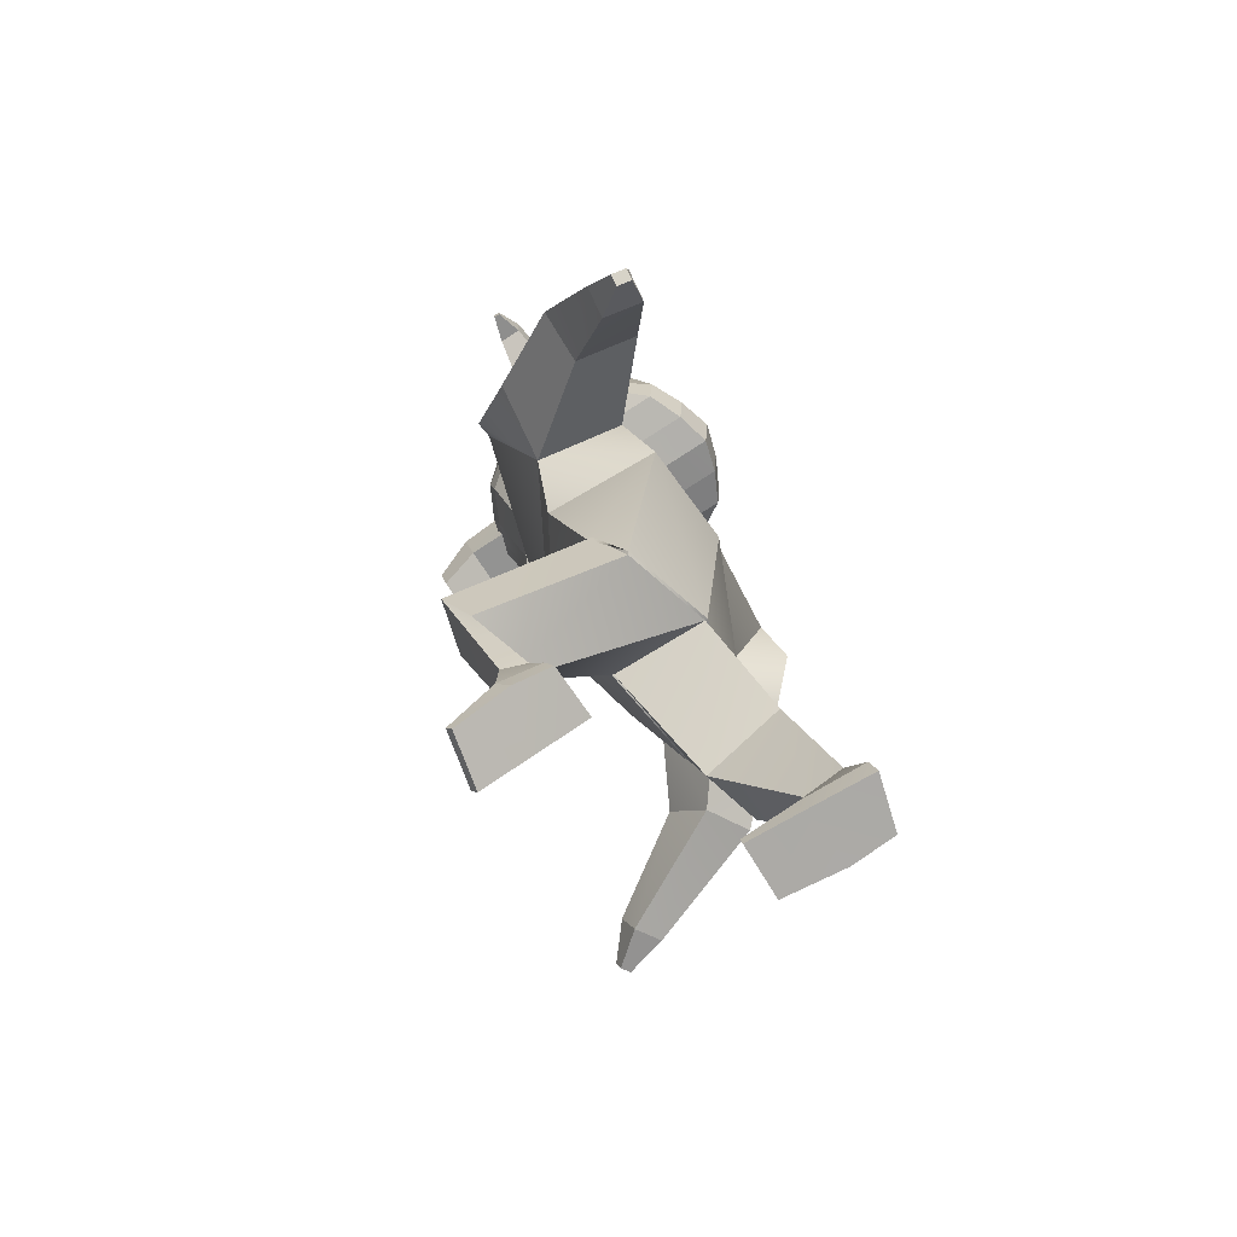
<metadata>
{"format":"obj","ext":"obj","renderer":"f3d","projection":"perspective","resolution":1024,"background":"white","views":[{"elev":-65.2,"azim":119.4,"up":"+Y"}]}
</metadata>
<code>
o Cube_Cube.002
v 0.7706 3.26 0.03079
v 0.5096 2.451 -0.2914
v 0.759 3.174 0.5401
v 0.5129 2.376 0.3076
v 0.4966 1.444 -0.128
v 0.5362 1.71 0.06312
v 0.4886 1.423 -0.1232
v 0.5338 1.724 0.04226
v 0.6848 1.13 0.5676
v 0.7313 1.38 0.7122
v 0.3494 1.064 0.5677
v 0.4175 1.45 0.8023
v 0.3029 0.4944 0.22
v 0.3532 0.2967 0.5022
v 0.5927 0.4726 0.2257
v 0.6514 0.3668 0.4224
v 0.5781 2.86 -0.1442
v 0.7054 2.595 0.2615
v 0.8256 3.294 0.1095
v 0.8991 2.986 0.5091
v 0.9215 3.125 -0.1156
v 1.071 2.803 0.2618
v 1.333 1.986 -0.6819
v 1.377 1.915 -0.4898
v 1.476 2.07 -0.6835
v 1.52 1.998 -0.4914
v 1.495 1.813 -0.7107
v 1.511 1.787 -0.6402
v 1.548 1.844 -0.7113
v 1.564 1.818 -0.6408
v 1.124 2.381 -0.195
v 1.362 2.554 -0.1585
v 1.032 2.578 -0.4853
v 1.281 2.705 -0.4831
v 0.3021 0.4011 0.1599
v 0.3552 0.1941 0.4216
v 0.592 0.3915 0.1733
v 0.6534 0.2644 0.3424
v 0.3973 0.06465 0.6717
v 0.6814 0.1074 0.6264
v 0.3986 0.02146 0.6373
v 0.6827 0.06419 0.592
v 0.4317 0.6202 0.5103
v 0.5953 0.625 0.4485
v 0.3844 0.6748 0.3299
v 0.5456 0.6614 0.3325
v 0.05666 3.673 0.3189
v 0.06192 3.691 0.1725
v 0.1809 3.791 0.1923
v 0.196 3.754 0.4422
v 0.2056 3.787 0.1773
v -0.01986 3.57 0.4083
v -0.008814 3.607 0.1435
v -0.06806 3.571 0.4274
v -0.01412 3.59 0.2757
v -0.05298 3.62 0.08523
v 0.1148 3.791 0.1994
v 0.1101 3.778 0.3021
v 0.1754 3.773 0.3379
v -0.5258 3.815 0.576
v -0.6598 4.471 0.6527
v -0.6216 4.106 0.0209
v -0.638 4.471 0.1131
v -0.2864 4.012 -0.2501
v -0.4697 4.038 -0.1719
v -0.4961 4.627 -0.02256
v -0.3172 4.697 -0.07635
v -0.3831 3.61 0.7272
v -0.2037 3.525 0.797
v -0.3581 4.699 0.9339
v -0.5313 4.629 0.8459
v -0.6298 4.077 0.2296
v -0.5192 3.806 0.4021
v -0.6551 4.506 0.4882
v -0.647 4.529 0.269
v -0.333 4.815 0.2161
v -0.3482 4.773 0.627
v -0.5098 4.728 0.2288
v -0.5228 4.692 0.5821
v -0.4818 3.99 0.1645
v -0.3711 3.588 0.4465
v -0.3004 3.957 0.1413
v -0.1897 3.5 0.4705
v -0.6504 4.157 0.671
v -0.6264 4.228 0.01766
v -0.5151 4.121 0.881
v -0.4762 4.236 -0.1822
v -0.2939 4.243 -0.2621
v -0.6445 4.181 0.4536
v -0.6365 4.206 0.2353
v -0.4788 3.986 0.1697
v -0.4786 3.653 0.4497
v -0.3041 3.954 0.1489
v -0.3039 3.57 0.4717
v 0.1806 3.926 0.2082
v 0.1753 3.908 0.3545
v 0.1958 3.998 0.4724
v -0.6531 4.248 0.6657
v -0.6298 4.298 0.0453
v -0.5198 4.268 0.8708
v -0.4819 4.349 -0.136
v -0.3007 4.375 -0.2083
v -0.6475 4.275 0.4636
v -0.6396 4.3 0.245
v -0.6251 4.196 0.01851
v -0.3328 3.973 0.93
v -0.5096 4.004 0.8426
v -0.4745 4.184 -0.1795
v -0.292 4.182 -0.2589
v -0.6407 4.1 0.4422
v -0.6348 4.172 0.2338
v -0.6467 4.085 0.6481
v -0.3447 4.28 0.9628
v -0.3393 4.109 0.9746
v -0.2759 3.991 0.5646
v -0.03074 4 0.5745
v -0.08873 4.001 1.165
v -0.101 4.271 1.238
v -0.2372 3.85 1.35
v -0.1308 4.029 1.402
v -0.1228 3.854 1.355
v -0.2912 4.376 0.6116
v -0.04595 4.384 0.6215
v -0.2783 4.265 1.231
v -0.266 3.994 1.158
v -0.2452 4.025 1.397
v -0.8019 4.502 0.4824
v -0.7938 4.525 0.2632
v -0.7944 4.271 0.4578
v -0.7913 4.176 0.4478
v -0.7864 4.296 0.2392
v -0.7834 4.202 0.2294
v -1.123 4.525 0.4209
v -1.119 4.537 0.3086
v -1.119 4.407 0.4083
v -1.118 4.358 0.4032
v -1.115 4.419 0.2964
v -1.114 4.372 0.2914
v -1.258 4.385 0.3579
v -1.257 4.388 0.3284
v -1.257 4.354 0.3546
v -1.257 4.341 0.3532
v -1.256 4.357 0.3252
v -1.256 4.345 0.3239
v -0.6564 4.36 0.6592
v -0.6339 4.385 0.07923
v -0.3514 4.49 0.9484
v -0.5256 4.448 0.8584
v -0.489 4.488 -0.07928
v -0.3089 4.536 -0.1423
v -0.6513 4.391 0.4759
v -0.6433 4.414 0.257
v -0.7981 4.387 0.4701
v -0.7901 4.41 0.2512
v -1.121 4.466 0.4146
v -1.117 4.478 0.3025
v -1.258 4.369 0.3562
v -1.257 4.373 0.3268
v -0.1981 4.726 -0.09592
v -0.1541 3.492 0.8239
v -0.1657 4.004 -0.2786
v -0.2413 4.728 0.9705
v -0.2149 4.851 0.2132
v -0.2309 4.807 0.6467
v -0.1803 3.943 0.1335
v -0.1393 3.465 0.4793
v -0.1736 4.248 -0.2919
v -0.1807 4.386 -0.2352
v -0.1716 4.184 -0.2884
v -0.2215 4.106 1.014
v -0.2272 4.286 1.001
v -0.2146 3.962 0.9667
v -0.2342 4.507 0.9859
v -0.1894 4.556 -0.1655
v -0.9373 3.281 -0.1514
v -0.6533 2.425 -0.1026
v -0.989 3.185 0.3398
v -0.6687 2.417 0.5049
v -0.09247 3.576 -0.06924
v -0.04627 2.471 -0.343
v -0.1154 3.455 0.5572
v -0.07472 2.307 0.6154
v -0.5616 1.612 -0.1636
v -0.5856 1.477 0.1631
v -0.0166 1.54 -0.2611
v -0.02779 1.473 0.2494
v -0.5563 1.613 -0.1584
v -0.5812 1.472 0.1569
v -0.0174 1.537 -0.2484
v -0.0271 1.479 0.2427
v -0.6279 0.8779 -0.395
v -0.656 0.7481 -0.1345
v -0.2938 0.9155 -0.4522
v -0.3335 0.7178 -0.05282
v -0.2872 0.07863 -0.8067
v -0.276 0.0148 -0.4844
v -0.5734 0.04947 -0.7641
v -0.5897 -0.006883 -0.5343
v -0.7913 2.623 0.05532
v -0.08604 2.498 0.6482
v -0.8872 2.902 0.4503
v -0.05847 2.607 -0.2985
v -1.028 2.998 -0.2443
v -1.054 3.282 0.1578
v -1.148 2.723 -0.1003
v -1.236 3.077 0.2673
v -1.615 2.1 1.016
v -1.631 2.292 1.1
v -1.758 2.124 0.9348
v -1.773 2.316 1.019
v -1.778 2.084 1.19
v -1.783 2.154 1.22
v -1.83 2.092 1.16
v -1.836 2.163 1.191
v -1.337 2.578 0.6461
v -1.574 2.662 0.5044
v -1.287 2.309 0.4071
v -1.533 2.366 0.284
v -0.2819 -0.04244 -0.8458
v -0.2632 -0.1067 -0.5086
v -0.5633 -0.08008 -0.7844
v -0.5753 -0.1279 -0.5559
v -0.254 -0.1054 -0.224
v -0.5435 -0.1322 -0.2318
v -0.2491 -0.1594 -0.2343
v -0.5386 -0.1862 -0.2421
v -0.3787 0.1926 -0.4946
v -0.5486 0.1977 -0.535
v -0.3539 0.2541 -0.6754
v -0.5136 0.2392 -0.6539
v -0.2798 3.663 0.3063
v -0.1162 3.572 0.4463
v -0.2658 3.698 0.1662
v -0.1033 3.702 0.1047
v -0.1061 3.798 0.121
v -0.403 3.806 0.17
v -0.0767 3.836 0.09209
v -0.2069 3.565 0.3991
v -0.1929 3.608 0.1362
v -0.0972 3.633 0.02676
v -0.1615 3.569 0.4226
v -0.2004 3.585 0.2675
v -0.145 3.62 0.0818
v -0.1216 3.749 0.4777
v -0.3314 3.782 0.184
v -0.337 3.766 0.2877
v -0.1077 3.795 0.1459
v -0.1214 3.75 0.4718
v -0.396 3.781 0.1736
v -0.4052 3.756 0.3171
v -0.4343 3.733 0.418
v 0.2678 3.842 0.6081
v 0.3495 4.506 0.6935
v 0.3877 4.141 0.06171
v 0.3714 4.506 0.1539
v -0.1267 3.473 0.8387
v -0.1768 4.743 0.9907
v -0.09909 3.999 -0.2943
v -0.1324 4.742 -0.1067
v 0.08274 4.025 -0.2351
v 0.2569 4.063 -0.1425
v 0.2305 4.652 0.006812
v 0.05203 4.71 -0.06142
v 0.1278 3.628 0.7478
v -0.05028 3.53 0.8032
v 0.01112 4.712 0.9488
v 0.1953 4.654 0.8753
v 0.381 4.112 0.2705
v 0.2758 3.834 0.4342
v 0.3557 4.541 0.5291
v 0.3638 4.564 0.3099
v -0.1114 3.446 0.4841
v -0.114 3.935 0.1291
v -0.1497 4.871 0.2116
v -0.1662 4.826 0.6576
v 0.03615 4.828 0.231
v 0.02099 4.786 0.6419
v 0.2169 4.753 0.2582
v 0.2038 4.717 0.6115
v 0.2451 4.015 0.1938
v 0.14 3.605 0.4671
v 0.06886 3.97 0.1562
v -0.03619 3.505 0.4767
v 0.3604 4.192 0.7118
v 0.3843 4.263 0.05852
v -0.1072 4.251 -0.3084
v 0.2115 4.146 0.9104
v 0.2505 4.262 -0.1529
v 0.07525 4.256 -0.2472
v 0.3704 4.216 0.4946
v 0.3784 4.242 0.2763
v 0.242 4.011 0.1989
v 0.2422 3.678 0.4789
v 0.07218 3.967 0.1641
v 0.07239 3.583 0.4869
v -0.4077 3.911 0.191
v -0.415 3.889 0.3358
v -0.1138 3.93 0.1339
v -0.452 3.975 0.4513
v -0.1311 3.994 0.5016
v -0.1313 3.993 0.5076
v 0.3572 4.283 0.7065
v 0.3806 4.333 0.08614
v -0.1145 4.393 -0.25
v 0.2068 4.293 0.9002
v 0.2447 4.375 -0.1066
v 0.06853 4.387 -0.1934
v 0.3662 4.31 0.5046
v 0.3741 4.335 0.286
v 0.3852 4.231 0.05936
v -0.1051 4.185 -0.3047
v 0.2171 4.029 0.872
v 0.2522 4.209 -0.1501
v 0.07722 4.195 -0.244
v 0.3731 4.135 0.4832
v 0.379 4.208 0.2748
v 0.3636 4.12 0.6889
v -0.1623 4.289 1.022
v -0.1565 4.104 1.035
v 0.02446 4.293 0.9778
v 0.0299 4.122 0.9896
v -0.1494 3.956 0.9869
v 0.03641 3.986 0.9449
v 0.008098 4.001 0.5761
v -0.2371 3.992 0.5661
v -0.2271 3.996 1.16
v -0.2394 4.266 1.233
v -0.09194 4.03 1.403
v -0.1984 3.852 1.352
v -0.007118 4.386 0.6231
v -0.2523 4.377 0.6132
v -0.0622 4.273 1.24
v -0.0499 4.002 1.167
v -0.08399 3.856 1.356
v -0.2063 4.026 1.398
v 0.5024 4.547 0.5351
v 0.5105 4.57 0.3159
v 0.5129 4.316 0.5106
v 0.5172 4.222 0.5007
v 0.5209 4.341 0.2921
v 0.5251 4.248 0.2823
v 0.8253 4.593 0.4997
v 0.8295 4.604 0.3874
v 0.8307 4.474 0.4872
v 0.8329 4.426 0.482
v 0.8348 4.487 0.3752
v 0.8369 4.439 0.3702
v 0.9744 4.462 0.4481
v 0.9755 4.465 0.4186
v 0.9758 4.431 0.4449
v 0.9764 4.418 0.4435
v 0.9769 4.434 0.4154
v 0.9775 4.422 0.4141
v 0.3534 4.395 0.7
v 0.376 4.42 0.12
v -0.1234 4.568 -0.1784
v -0.1695 4.516 1.007
v 0.01779 4.502 0.9633
v 0.2011 4.473 0.8878
v 0.2376 4.513 -0.04991
v 0.06028 4.549 -0.1274
v 0.3609 4.426 0.5168
v 0.3689 4.449 0.2979
v 0.5077 4.432 0.5229
v 0.5157 4.455 0.304
v 0.828 4.533 0.4934
v 0.8321 4.545 0.3813
v 0.9751 4.447 0.4465
v 0.9762 4.45 0.417
v -0.06676 4.731 -0.09061
v -0.0995 3.493 0.8261
v -0.0344 4.009 -0.2732
v -0.1099 4.732 0.9758
v -0.08357 4.855 0.2185
v -0.09958 4.812 0.652
v -0.04893 3.948 0.1388
v -0.08466 3.467 0.4815
v -0.0423 4.253 -0.2866
v -0.04938 4.391 -0.2299
v -0.04022 4.188 -0.2831
v -0.09016 4.11 1.019
v -0.09588 4.29 1.007
v -0.08329 3.967 0.972
v -0.1029 4.511 0.9912
v -0.05807 4.561 -0.1602
v -0.1207 4.423 -0.1216
v -0.114 4.213 -0.1071
v -0.1155 4.215 -0.07349
v -0.1225 4.436 -0.08886
f 1 47 3
f 3 200 18
f 6 190 8
f 2 6 5
f 18 20 3
f 179 17 202
f 2 185 180
f 182 6 4
f 7 11 189
f 5 8 7
f 5 189 185
f 43 16 44
f 8 12 10
f 190 11 12
f 8 9 7
f 15 35 13
f 43 13 14
f 44 15 46
f 45 15 13
f 202 2 180
f 2 18 4
f 4 200 182
f 19 22 21
f 1 21 17
f 1 20 19
f 31 26 32
f 23 28 24
f 31 23 24
f 33 25 23
f 32 25 34
f 27 30 28
f 25 27 23
f 25 30 29
f 24 30 26
f 21 32 34
f 21 33 17
f 17 31 18
f 22 31 32
f 37 36 35
f 38 40 42
f 14 35 36
f 15 38 37
f 40 41 42
f 14 40 16
f 36 39 14
f 36 42 41
f 11 46 45
f 9 44 46
f 11 43 12
f 10 43 44
f 47 49 59
f 179 48 1
f 181 47 232
f 48 235 49
f 47 59 248
f 56 234 53
f 47 52 55
f 47 54 52
f 244 59 50
f 235 57 49
f 59 57 50
f 50 57 58
f 50 58 59
f 58 49 59
f 152 63 146
f 159 356 174
f 148 61 145
f 272 160 166
f 79 61 71
f 164 70 162
f 77 71 70
f 81 60 73
f 83 68 81
f 173 70 147
f 147 71 148
f 63 149 146
f 66 150 149
f 65 82 80
f 80 93 91
f 62 80 72
f 80 73 72
f 66 76 67
f 76 79 77
f 67 163 159
f 163 77 164
f 63 78 66
f 78 74 79
f 161 273 165
f 273 166 165
f 61 151 145
f 103 130 89
f 89 111 110
f 112 89 110
f 87 109 108
f 85 108 105
f 114 107 106
f 86 112 107
f 167 311 169
f 90 105 111
f 93 92 91
f 81 94 83
f 83 93 82
f 81 91 92
f 96 300 97
f 235 95 49
f 244 97 301
f 50 96 97
f 49 96 59
f 90 130 132
f 98 89 84
f 87 102 88
f 85 101 87
f 113 86 114
f 100 84 86
f 167 304 286
f 90 99 85
f 111 62 72
f 161 311 258
f 107 60 68
f 172 69 160
f 106 68 69
f 62 108 65
f 65 109 64
f 60 110 73
f 110 72 73
f 170 106 172
f 171 114 170
f 115 123 116
f 123 117 116
f 125 126 124
f 122 125 124
f 123 124 118
f 116 125 115
f 124 120 118
f 125 121 119
f 117 120 121
f 119 120 126
f 154 137 156
f 127 134 133
f 74 128 127
f 104 154 152
f 90 131 104
f 74 153 151
f 138 143 137
f 155 139 157
f 132 136 138
f 129 136 130
f 127 155 153
f 131 138 137
f 157 140 158
f 141 144 142
f 134 139 133
f 137 158 156
f 138 142 144
f 136 141 142
f 156 140 134
f 157 143 141
f 153 135 129
f 135 157 141
f 151 129 103
f 152 128 75
f 128 156 134
f 145 103 98
f 101 150 102
f 146 101 99
f 113 148 100
f 113 386 147
f 100 145 98
f 168 356 304
f 104 146 99
f 102 174 168
f 318 173 171
f 318 170 319
f 319 172 322
f 322 160 256
f 64 169 161
f 88 168 167
f 88 169 109
f 165 83 82
f 64 165 82
f 274 164 275
f 159 274 259
f 357 162 173
f 275 162 257
f 166 69 83
f 67 174 150
f 147 389 173
f 113 388 387
f 173 388 171
f 231 175 177
f 201 181 177
f 188 186 184
f 176 184 178
f 177 206 201
f 202 175 179
f 180 183 176
f 184 182 178
f 193 187 189
f 187 184 183
f 185 187 183
f 198 227 228
f 188 194 190
f 194 189 190
f 191 188 187
f 219 197 195
f 196 229 227
f 197 228 230
f 229 197 230
f 176 202 180
f 178 199 176
f 178 200 201
f 206 203 205
f 199 203 175
f 175 204 177
f 210 215 216
f 212 207 208
f 215 207 217
f 217 209 218
f 209 216 218
f 212 213 211
f 207 213 209
f 213 210 209
f 210 212 208
f 205 216 206
f 217 205 199
f 201 217 199
f 206 215 201
f 220 221 219
f 222 224 198
f 220 195 196
f 221 198 197
f 224 225 223
f 224 196 198
f 223 220 196
f 220 226 222
f 229 191 193
f 191 228 192
f 227 193 194
f 192 227 194
f 231 249 233
f 233 179 175
f 181 231 177
f 233 235 234
f 248 250 231
f 239 234 243
f 242 238 231
f 231 241 232
f 244 251 250
f 245 235 249
f 235 247 248
f 250 245 249
f 251 246 245
f 248 301 244
f 251 250 246
f 246 249 245
f 363 255 271
f 356 370 385
f 359 253 267
f 371 272 377
f 279 253 270
f 375 266 277
f 277 267 279
f 252 281 269
f 264 283 281
f 384 266 373
f 358 267 266
f 360 255 355
f 361 262 360
f 261 282 260
f 280 294 282
f 254 280 261
f 269 280 268
f 276 262 263
f 276 279 278
f 374 263 370
f 374 277 276
f 278 255 262
f 278 270 271
f 372 273 258
f 377 273 376
f 362 253 354
f 339 308 290
f 316 290 315
f 317 290 284
f 314 288 313
f 313 285 310
f 312 321 323
f 317 287 312
f 311 378 380
f 310 291 316
f 274 259 356
f 293 294 292
f 295 281 283
f 294 283 282
f 281 292 280
f 298 296 297
f 298 248 235
f 249 298 235
f 244 299 251
f 251 297 250
f 297 249 250
f 318 304 322
f 291 339 290
f 290 302 284
f 288 307 306
f 285 306 303
f 287 320 321
f 284 305 287
f 378 304 379
f 291 303 309
f 322 311 273
f 254 316 268
f 372 311 380
f 252 312 264
f 265 383 371
f 264 323 265
f 254 313 310
f 261 314 313
f 252 315 317
f 268 315 269
f 323 381 383
f 321 382 381
f 325 330 324
f 326 331 325
f 328 333 332
f 330 333 324
f 327 330 331
f 324 326 325
f 335 332 327
f 333 329 326
f 326 335 327
f 328 329 334
f 365 346 340
f 336 343 337
f 270 337 271
f 365 309 363
f 340 291 309
f 364 270 362
f 352 347 346
f 366 348 342
f 341 345 339
f 345 338 339
f 366 336 364
f 340 347 341
f 368 349 348
f 353 350 351
f 348 343 342
f 369 346 367
f 347 351 345
f 345 350 344
f 349 367 343
f 352 368 350
f 344 364 338
f 344 368 366
f 338 362 308
f 337 363 271
f 337 367 365
f 318 356 304
f 308 354 302
f 306 361 360
f 306 355 303
f 320 359 358
f 386 320 358
f 305 354 359
f 379 356 385
f 309 355 363
f 307 385 361
f 318 384 357
f 381 318 319
f 383 319 322
f 371 322 256
f 260 380 314
f 289 379 307
f 380 289 314
f 283 376 282
f 260 376 372
f 274 375 374
f 274 370 259
f 357 373 257
f 275 373 375
f 265 377 283
f 385 263 361
f 388 386 389
f 389 358 384
f 320 388 382
f 388 384 382
f 1 48 47
f 3 181 200
f 6 186 190
f 2 4 6
f 18 22 20
f 179 1 17
f 2 5 185
f 182 186 6
f 7 9 11
f 5 6 8
f 5 7 189
f 43 14 16
f 8 190 12
f 190 189 11
f 8 10 9
f 15 37 35
f 43 45 13
f 44 16 15
f 45 46 15
f 202 17 2
f 2 17 18
f 4 18 200
f 19 20 22
f 1 19 21
f 1 3 20
f 31 24 26
f 23 27 28
f 31 33 23
f 33 34 25
f 32 26 25
f 27 29 30
f 25 29 27
f 25 26 30
f 24 28 30
f 21 22 32
f 21 34 33
f 17 33 31
f 22 18 31
f 37 38 36
f 38 16 40
f 14 13 35
f 15 16 38
f 40 39 41
f 14 39 40
f 36 41 39
f 36 38 42
f 11 9 46
f 9 10 44
f 11 45 43
f 10 12 43
f 47 48 49
f 179 234 48
f 181 3 47
f 48 234 235
f 248 232 47
f 59 244 248
f 240 234 56
f 234 48 53
f 53 48 55
f 48 47 55
f 47 232 54
f 235 247 57
f 59 49 57
f 58 57 49
f 152 75 63
f 159 259 356
f 148 71 61
f 272 256 160
f 79 74 61
f 164 77 70
f 77 79 71
f 81 68 60
f 83 69 68
f 173 162 70
f 147 70 71
f 63 66 149
f 66 67 150
f 65 64 82
f 80 82 93
f 62 65 80
f 80 81 73
f 66 78 76
f 76 78 79
f 67 76 163
f 163 76 77
f 63 75 78
f 78 75 74
f 161 258 273
f 273 272 166
f 61 74 151
f 103 129 130
f 89 90 111
f 112 84 89
f 87 88 109
f 85 87 108
f 114 86 107
f 86 84 112
f 167 286 311
f 90 85 105
f 93 94 92
f 81 92 94
f 83 94 93
f 81 80 91
f 96 95 298
f 298 300 96
f 300 301 97
f 235 298 95
f 244 50 97
f 50 59 96
f 49 95 96
f 90 89 130
f 98 103 89
f 87 101 102
f 85 99 101
f 113 100 86
f 100 98 84
f 167 168 304
f 90 104 99
f 111 105 62
f 161 169 311
f 107 112 60
f 172 106 69
f 106 107 68
f 62 105 108
f 65 108 109
f 60 112 110
f 110 111 72
f 170 114 106
f 171 113 114
f 115 122 123
f 123 118 117
f 125 119 126
f 122 115 125
f 123 122 124
f 116 117 125
f 124 126 120
f 125 117 121
f 117 118 120
f 119 121 120
f 154 131 137
f 127 128 134
f 74 75 128
f 104 131 154
f 90 132 131
f 74 127 153
f 138 144 143
f 155 133 139
f 132 130 136
f 129 135 136
f 127 133 155
f 131 132 138
f 157 139 140
f 141 143 144
f 134 140 139
f 137 143 158
f 138 136 142
f 136 135 141
f 156 158 140
f 157 158 143
f 153 155 135
f 135 155 157
f 151 153 129
f 152 154 128
f 128 154 156
f 145 151 103
f 101 149 150
f 146 149 101
f 113 147 148
f 113 387 386
f 100 148 145
f 168 174 356
f 104 152 146
f 102 150 174
f 318 357 173
f 318 171 170
f 319 170 172
f 322 172 160
f 64 109 169
f 88 102 168
f 88 167 169
f 165 166 83
f 64 161 165
f 274 163 164
f 159 163 274
f 357 257 162
f 275 164 162
f 166 160 69
f 67 159 174
f 147 386 389
f 113 171 388
f 173 389 388
f 231 233 175
f 201 200 181
f 188 190 186
f 176 183 184
f 177 204 206
f 202 199 175
f 180 185 183
f 184 186 182
f 193 191 187
f 187 188 184
f 185 189 187
f 198 196 227
f 188 192 194
f 194 193 189
f 191 192 188
f 219 221 197
f 196 195 229
f 197 198 228
f 229 195 197
f 176 199 202
f 178 201 199
f 178 182 200
f 206 204 203
f 199 205 203
f 175 203 204
f 210 208 215
f 212 211 207
f 215 208 207
f 217 207 209
f 209 210 216
f 212 214 213
f 207 211 213
f 213 214 210
f 210 214 212
f 205 218 216
f 217 218 205
f 201 215 217
f 206 216 215
f 220 222 221
f 222 226 224
f 220 219 195
f 221 222 198
f 224 226 225
f 224 223 196
f 223 225 220
f 220 225 226
f 229 230 191
f 191 230 228
f 227 229 193
f 192 228 227
f 231 250 249
f 233 234 179
f 181 232 231
f 233 249 235
f 231 232 248
f 248 244 250
f 233 234 239
f 234 240 243
f 231 233 242
f 233 239 242
f 231 238 241
f 245 247 235
f 250 251 245
f 248 300 301
f 246 250 249
f 363 355 255
f 356 259 370
f 359 354 253
f 371 256 272
f 279 267 253
f 375 373 266
f 277 266 267
f 252 264 281
f 264 265 283
f 384 358 266
f 358 359 267
f 360 262 255
f 361 263 262
f 261 280 282
f 280 292 294
f 254 268 280
f 269 281 280
f 276 278 262
f 276 277 279
f 374 276 263
f 374 375 277
f 278 271 255
f 278 279 270
f 372 376 273
f 377 272 273
f 362 270 253
f 339 338 308
f 316 291 290
f 317 315 290
f 314 289 288
f 313 288 285
f 312 287 321
f 317 284 287
f 311 286 378
f 310 285 291
f 356 357 275
f 357 257 275
f 356 275 274
f 293 295 294
f 295 293 281
f 294 295 283
f 281 293 292
f 297 299 300
f 299 301 300
f 300 298 297
f 298 300 248
f 249 296 298
f 244 301 299
f 251 299 297
f 297 296 249
f 286 311 304
f 311 322 304
f 322 319 318
f 291 341 339
f 290 308 302
f 288 289 307
f 285 288 306
f 287 305 320
f 284 302 305
f 378 286 304
f 291 285 303
f 311 258 273
f 273 272 322
f 272 256 322
f 254 310 316
f 372 258 311
f 252 317 312
f 265 323 383
f 264 312 323
f 254 261 313
f 261 260 314
f 252 269 315
f 268 316 315
f 323 321 381
f 321 320 382
f 325 331 330
f 326 327 331
f 328 334 333
f 330 332 333
f 327 332 330
f 324 333 326
f 335 328 332
f 333 334 329
f 326 329 335
f 328 335 329
f 365 367 346
f 336 342 343
f 270 336 337
f 365 340 309
f 340 341 291
f 364 336 270
f 352 353 347
f 366 368 348
f 341 347 345
f 345 344 338
f 366 342 336
f 340 346 347
f 368 369 349
f 353 352 350
f 348 349 343
f 369 352 346
f 347 353 351
f 345 351 350
f 349 369 367
f 352 369 368
f 344 366 364
f 344 350 368
f 338 364 362
f 337 365 363
f 337 343 367
f 318 357 356
f 308 362 354
f 306 307 361
f 306 360 355
f 320 305 359
f 386 387 320
f 305 302 354
f 379 304 356
f 309 303 355
f 307 379 385
f 318 382 384
f 381 382 318
f 383 381 319
f 371 383 322
f 260 372 380
f 289 378 379
f 380 378 289
f 283 377 376
f 260 282 376
f 274 275 375
f 274 374 370
f 357 384 373
f 275 257 373
f 265 371 377
f 385 370 263
f 388 387 386
f 389 386 358
f 320 387 388
f 388 389 384
o Cube.001
v 0.1337 4.601 0.6394
v 0.1445 4.328 0.6061
v 0.1239 4.567 0.9119
v 0.1333 4.284 0.887
v -0.4297 4.581 0.6167
v -0.419 4.309 0.5833
v -0.4396 4.547 0.8891
v -0.4288 4.275 0.8558
v -0.1611 4.546 0.9913
v -0.1504 4.273 0.9579
v -0.148 4.591 0.6281
v -0.1372 4.318 0.5947
f 391 392 390
f 399 396 398
f 396 395 394
f 401 390 400
f 396 400 398
f 393 401 399
f 397 401 395
f 392 400 390
f 395 400 394
f 392 399 398
f 391 393 392
f 399 397 396
f 396 397 395
f 401 391 390
f 396 394 400
f 393 391 401
f 397 399 401
f 392 398 400
f 395 401 400
f 392 393 399

</code>
